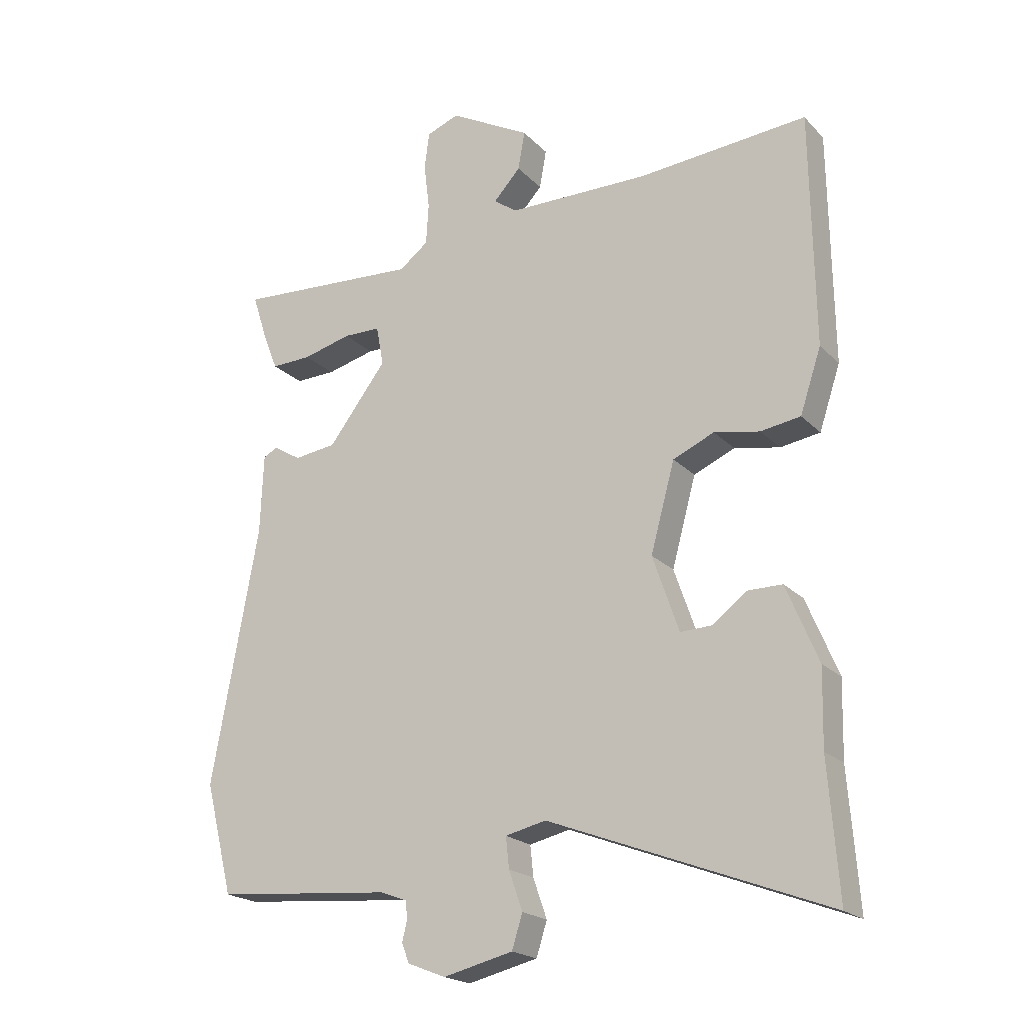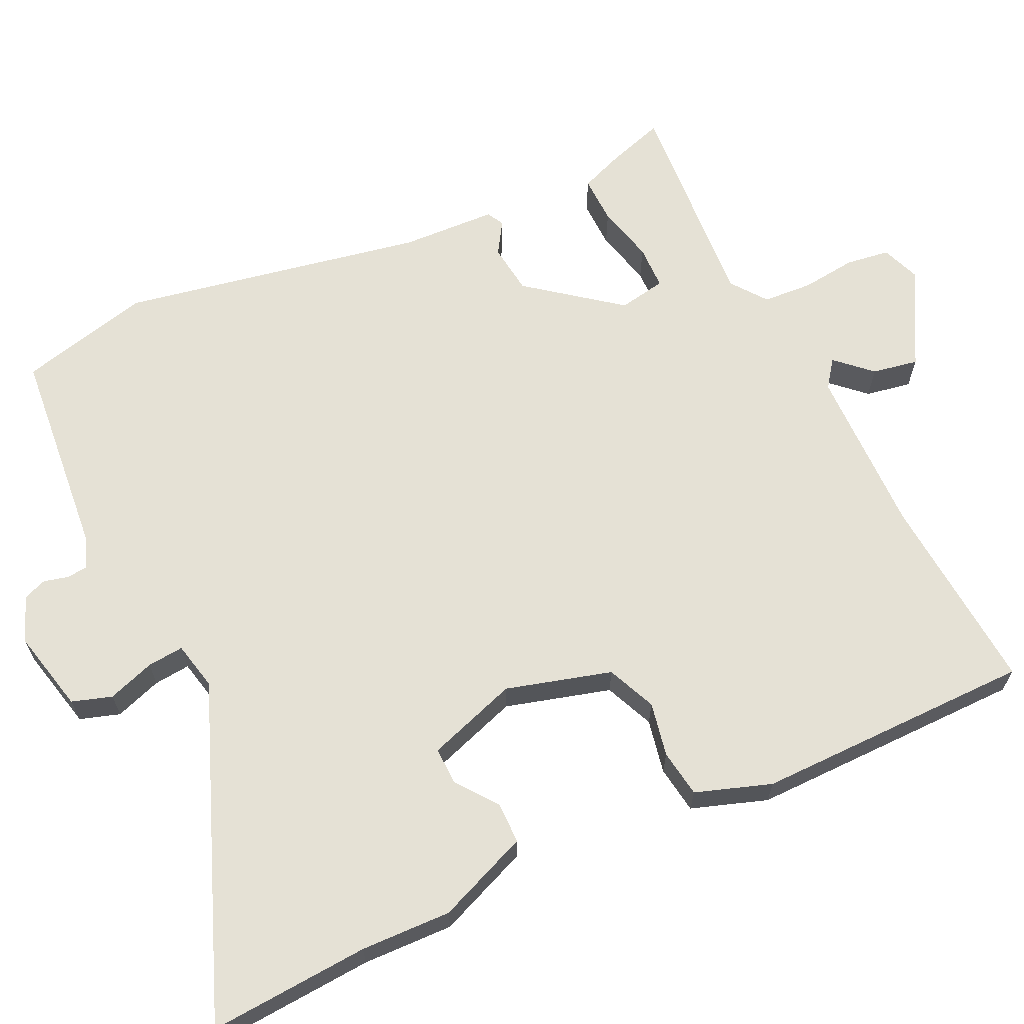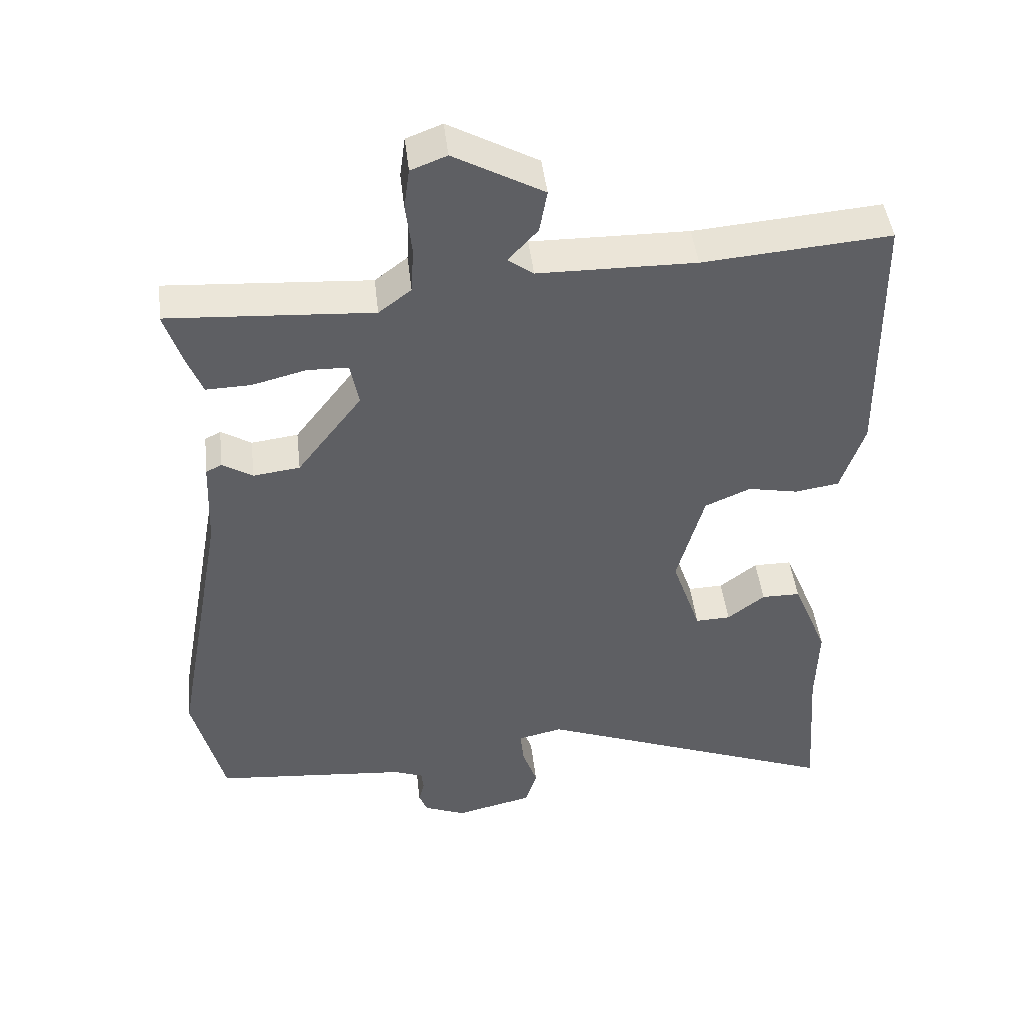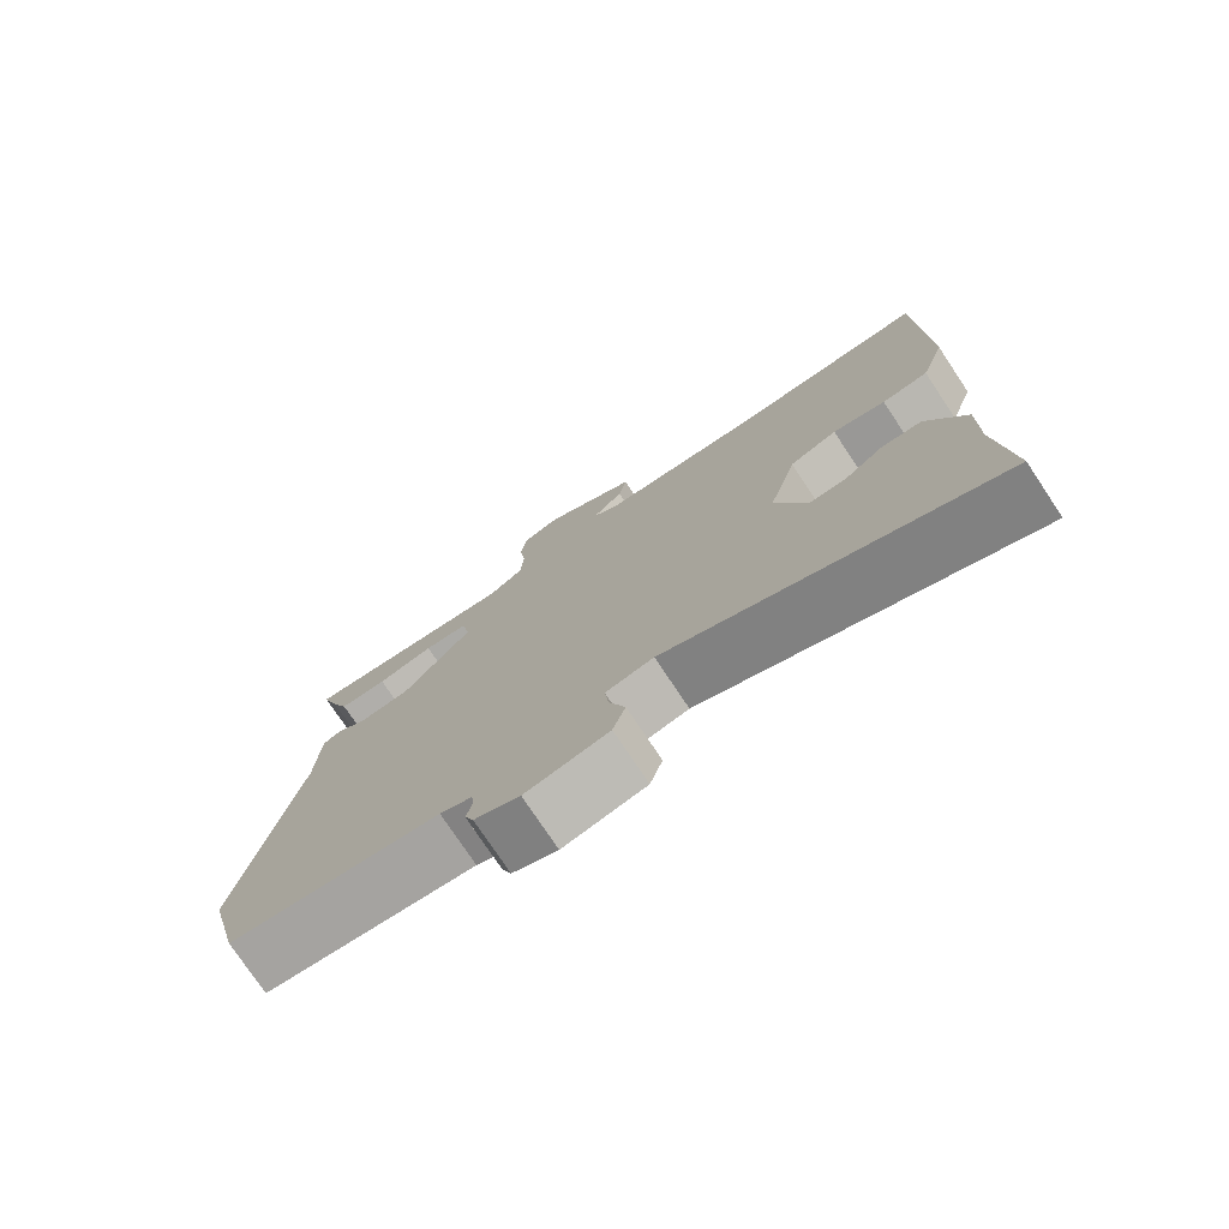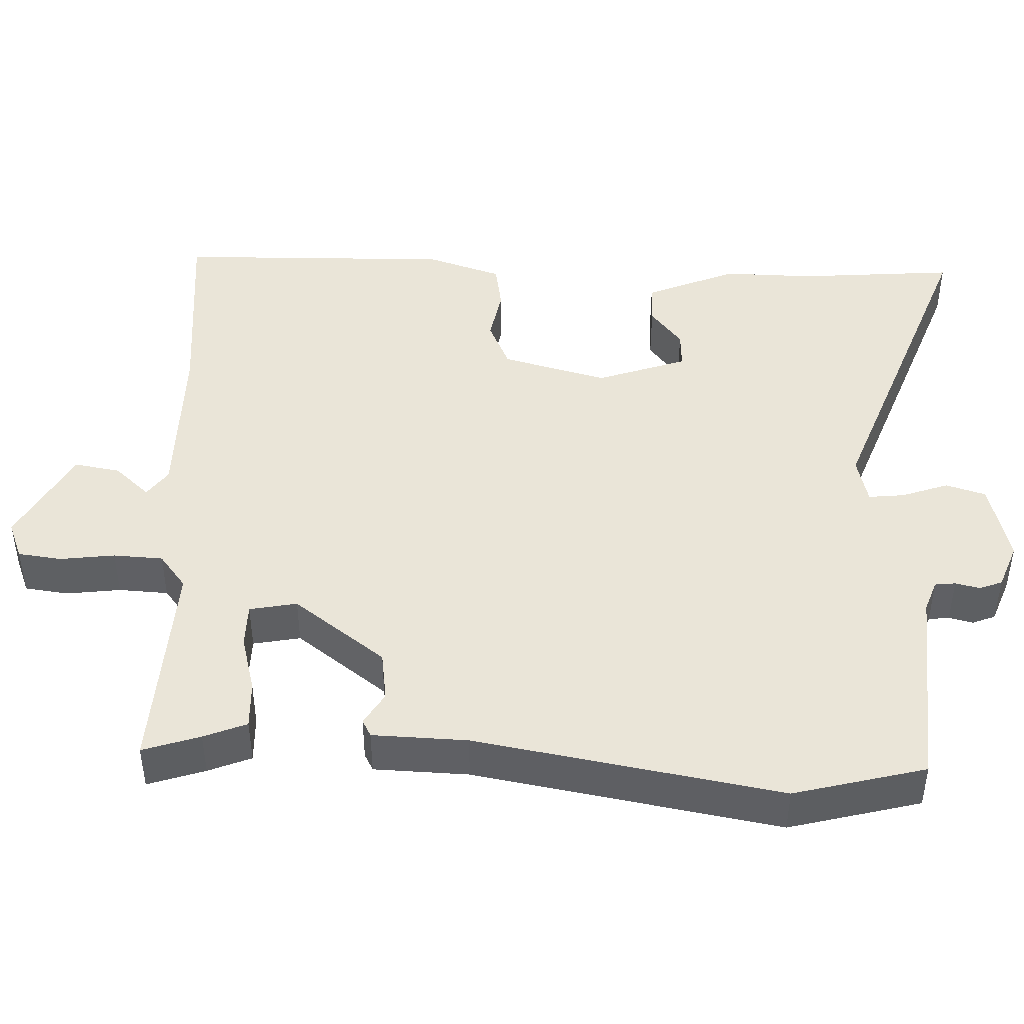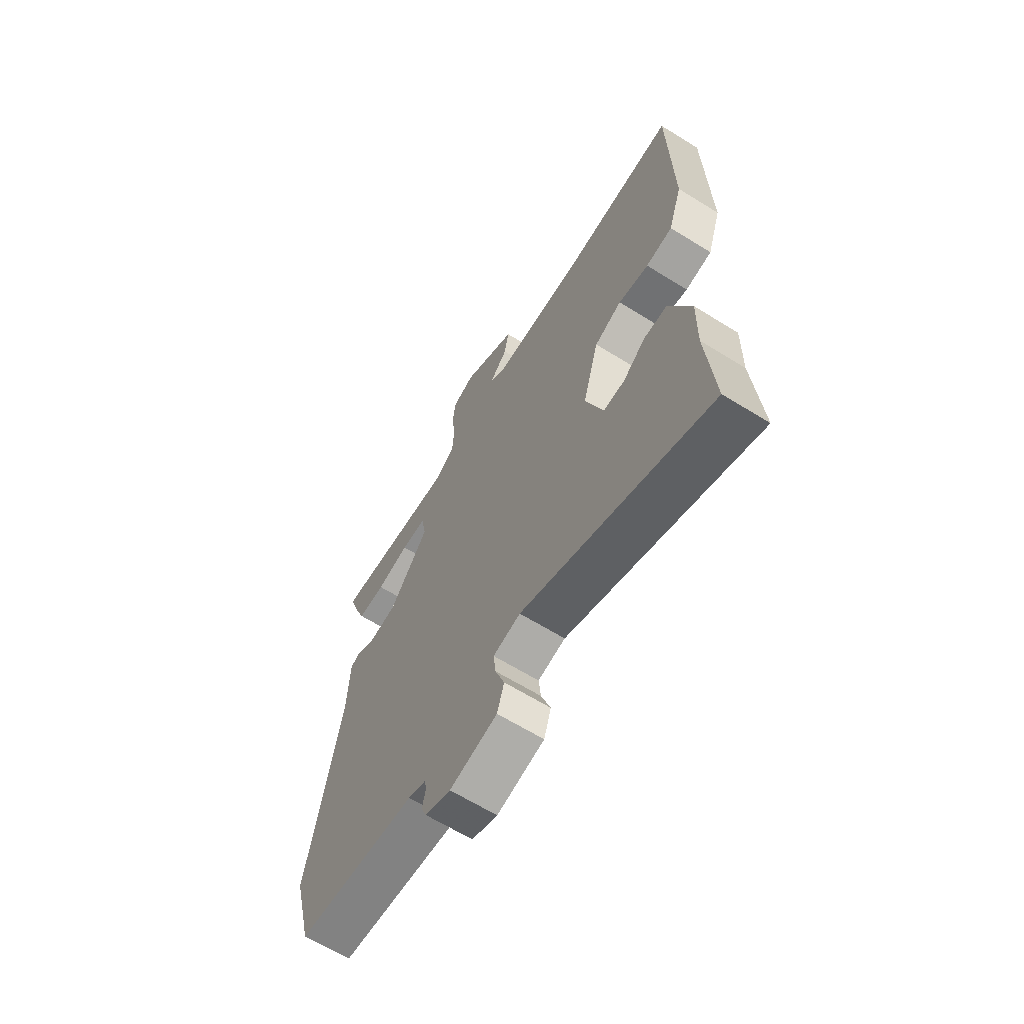
<metadata>
{"format":"obj","ext":"obj","renderer":"f3d","projection":"perspective","resolution":1024,"background":"white","views":[{"elev":-20.5,"azim":-149.6,"up":"+Z"},{"elev":65.0,"azim":-114.9,"up":"+Y"},{"elev":45.5,"azim":173.5,"up":"+Z"},{"elev":-76.5,"azim":-146.3,"up":"+Z"},{"elev":44.8,"azim":91.7,"up":"+Y"},{"elev":-65.1,"azim":-121.9,"up":"+Z"}]}
</metadata>
<code>
v -0.51 0.07 -0.631
v -0.494 0.07 -0.416
v -0.497 0.07 -0.294
v -0.446 0.07 -0.171
v -0.39 0.07 -0.171
v -0.336 0.07 -0.213
v -0.285 0.07 -0.215
v -0.243 0.07 -0.093
v -0.282 0.07 0.049
v -0.348 0.07 0.078
v -0.421 0.07 0.064
v -0.485 0.07 0.074
v -0.519 0.07 0.176
v -0.514 0.07 0.551
v -0.243 0.07 0.528
v -0.015 0.07 0.53
v 0.022 0.07 0.557
v -0.021 0.07 0.604
v -0.032 0.07 0.666
v 0.098 0.07 0.737
v 0.15 0.07 0.717
v 0.158 0.07 0.658
v 0.149 0.07 0.584
v 0.153 0.07 0.517
v 0.2 0.07 0.481
v 0.496 0.07 0.499
v 0.471 0.07 0.422
v 0.448 0.07 0.364
v 0.383 0.07 0.366
v 0.305 0.07 0.386
v 0.245 0.07 0.385
v 0.233 0.07 0.321
v 0.327 0.07 0.198
v 0.395 0.07 0.189
v 0.439 0.07 0.216
v 0.462 0.07 0.204
v 0.467 0.07 0.076
v 0.542 0.07 -0.335
v 0.497 0.07 -0.513
v 0.214 0.07 -0.537
v 0.171 0.07 -0.553
v 0.168 0.07 -0.581
v 0.176 0.07 -0.614
v 0.164 0.07 -0.645
v 0.103 0.07 -0.669
v -0.009 0.07 -0.642
v -0.026 0.07 -0.588
v -0.004 0.07 -0.525
v 0.001 0.07 -0.476
v -0.064 0.07 -0.461
v -0.51 0 -0.631
v -0.494 0 -0.416
v -0.497 0 -0.294
v -0.446 0 -0.171
v -0.39 0 -0.171
v -0.336 0 -0.213
v -0.285 0 -0.215
v -0.243 0 -0.093
v -0.282 0 0.049
v -0.348 0 0.078
v -0.421 0 0.064
v -0.485 0 0.074
v -0.519 0 0.176
v -0.514 0 0.551
v -0.243 0 0.528
v -0.015 0 0.53
v 0.022 0 0.557
v -0.021 0 0.604
v -0.032 0 0.666
v 0.098 0 0.737
v 0.15 0 0.717
v 0.158 0 0.658
v 0.149 0 0.584
v 0.153 0 0.517
v 0.2 0 0.481
v 0.496 0 0.499
v 0.471 0 0.422
v 0.448 0 0.364
v 0.383 0 0.366
v 0.305 0 0.386
v 0.245 0 0.385
v 0.233 0 0.321
v 0.327 0 0.198
v 0.395 0 0.189
v 0.439 0 0.216
v 0.462 0 0.204
v 0.467 0 0.076
v 0.542 0 -0.335
v 0.497 0 -0.513
v 0.214 0 -0.537
v 0.171 0 -0.553
v 0.168 0 -0.581
v 0.176 0 -0.614
v 0.164 0 -0.645
v 0.103 0 -0.669
v -0.009 0 -0.642
v -0.026 0 -0.588
v -0.004 0 -0.525
v 0.001 0 -0.476
v -0.064 0 -0.461
f 45 46 47 48
f 45 48 49
f 42 43 44 45
f 41 42 45 49
f 40 41 49
f 37 38 39 40
f 37 40 49
f 34 35 36 37
f 33 34 37 49
f 32 33 49 50
f 27 28 29 30
f 25 26 27 30
f 24 25 30 31
f 20 21 22 23
f 20 23 24
f 17 18 19 20
f 17 20 24
f 16 17 24 31
f 12 13 14 15
f 10 11 12 15
f 9 10 15 16
f 8 9 16 31
f 3 4 5 6
f 2 3 6 7
f 1 2 7
f 50 1 7
f 31 32 50
f 7 8 31 50
f 98 97 96 95
f 99 98 95
f 95 94 93 92
f 99 95 92 91
f 99 91 90
f 90 89 88 87
f 99 90 87
f 87 86 85 84
f 99 87 84 83
f 100 99 83 82
f 80 79 78 77
f 80 77 76 75
f 81 80 75 74
f 73 72 71 70
f 74 73 70
f 70 69 68 67
f 74 70 67
f 81 74 67 66
f 65 64 63 62
f 65 62 61 60
f 66 65 60 59
f 81 66 59 58
f 56 55 54 53
f 57 56 53 52
f 57 52 51
f 57 51 100
f 100 82 81
f 100 81 58 57
f 1 51 52 2
f 2 52 53 3
f 3 53 54 4
f 4 54 55 5
f 5 55 56 6
f 6 56 57 7
f 7 57 58 8
f 8 58 59 9
f 9 59 60 10
f 10 60 61 11
f 11 61 62 12
f 12 62 63 13
f 13 63 64 14
f 14 64 65 15
f 15 65 66 16
f 16 66 67 17
f 17 67 68 18
f 18 68 69 19
f 19 69 70 20
f 20 70 71 21
f 21 71 72 22
f 22 72 73 23
f 23 73 74 24
f 24 74 75 25
f 25 75 76 26
f 26 76 77 27
f 27 77 78 28
f 28 78 79 29
f 29 79 80 30
f 30 80 81 31
f 31 81 82 32
f 32 82 83 33
f 33 83 84 34
f 34 84 85 35
f 35 85 86 36
f 36 86 87 37
f 37 87 88 38
f 38 88 89 39
f 39 89 90 40
f 40 90 91 41
f 41 91 92 42
f 42 92 93 43
f 43 93 94 44
f 44 94 95 45
f 45 95 96 46
f 46 96 97 47
f 47 97 98 48
f 48 98 99 49
f 49 99 100 50
f 50 100 51 1

</code>
